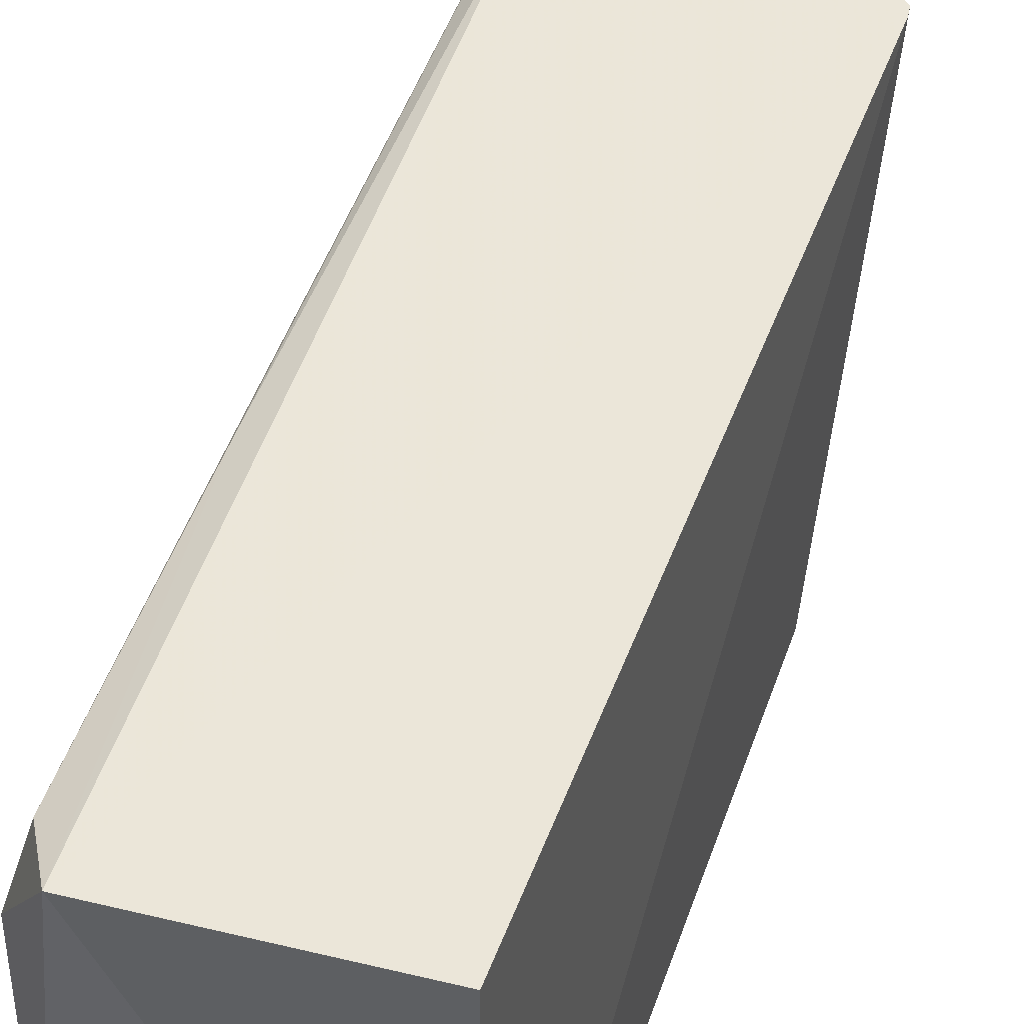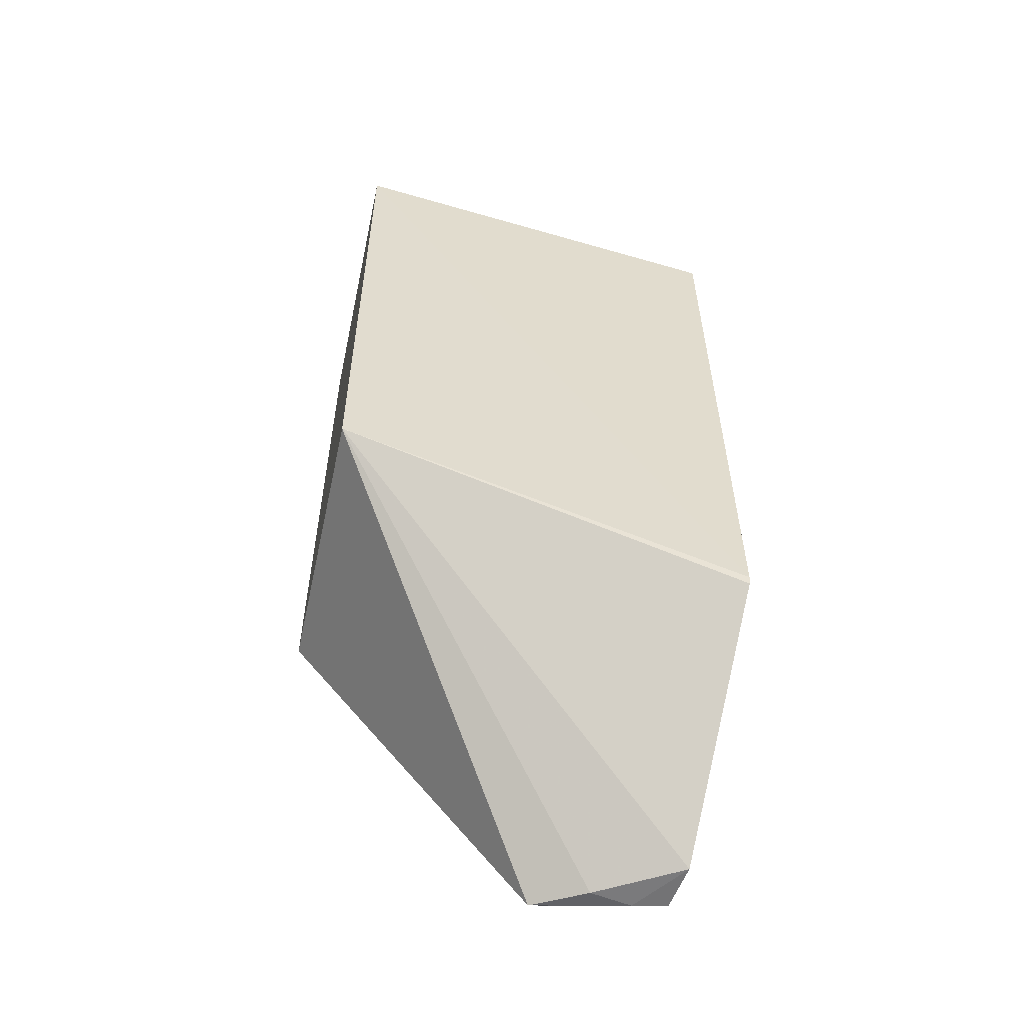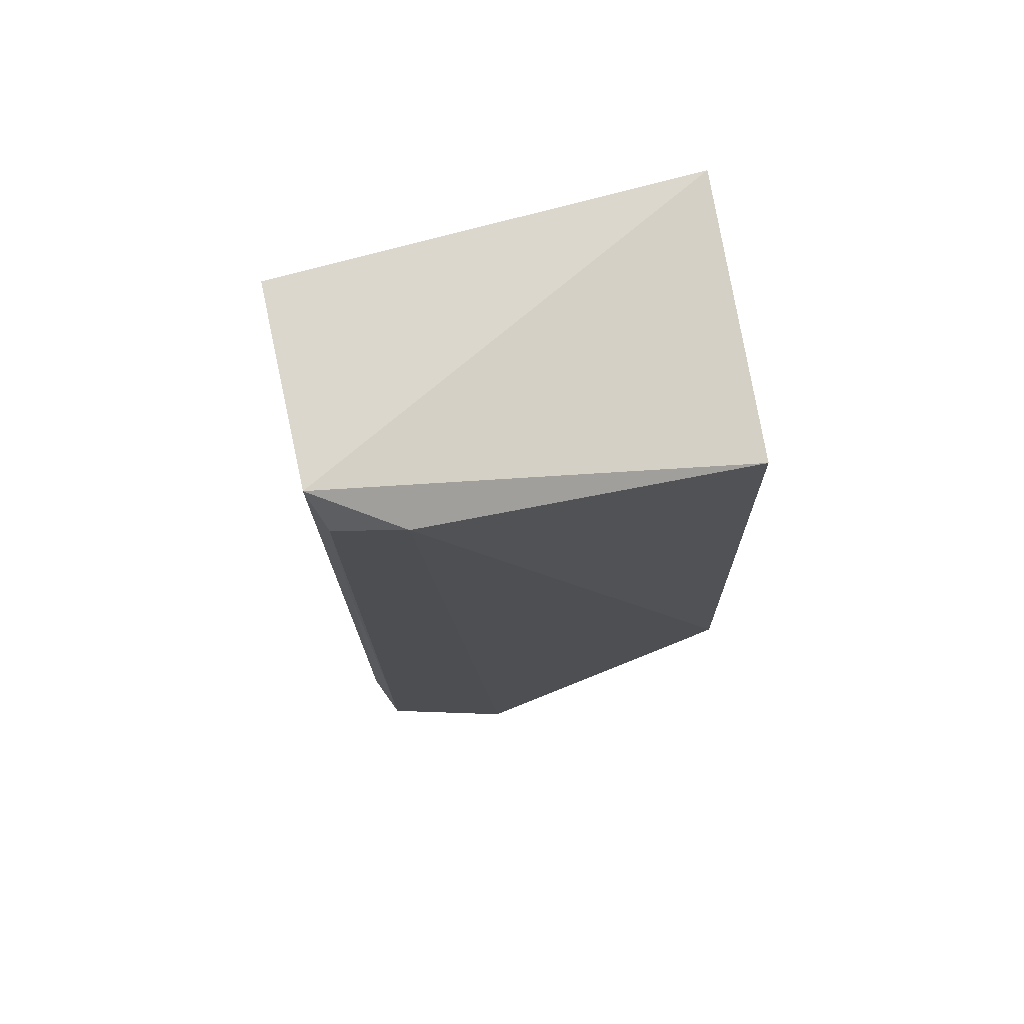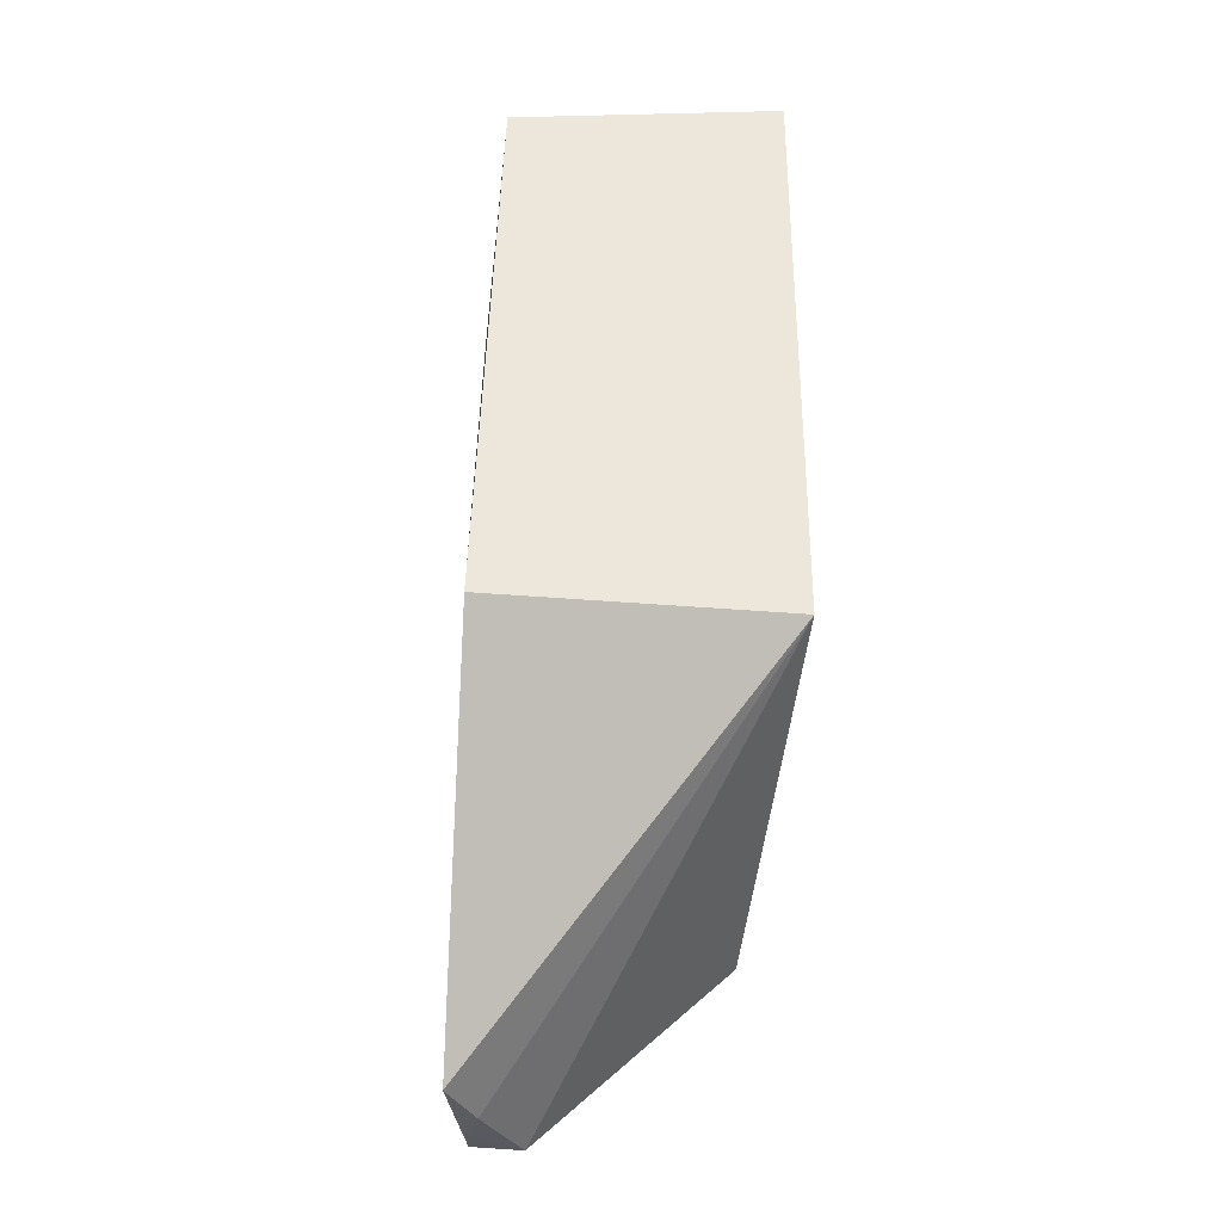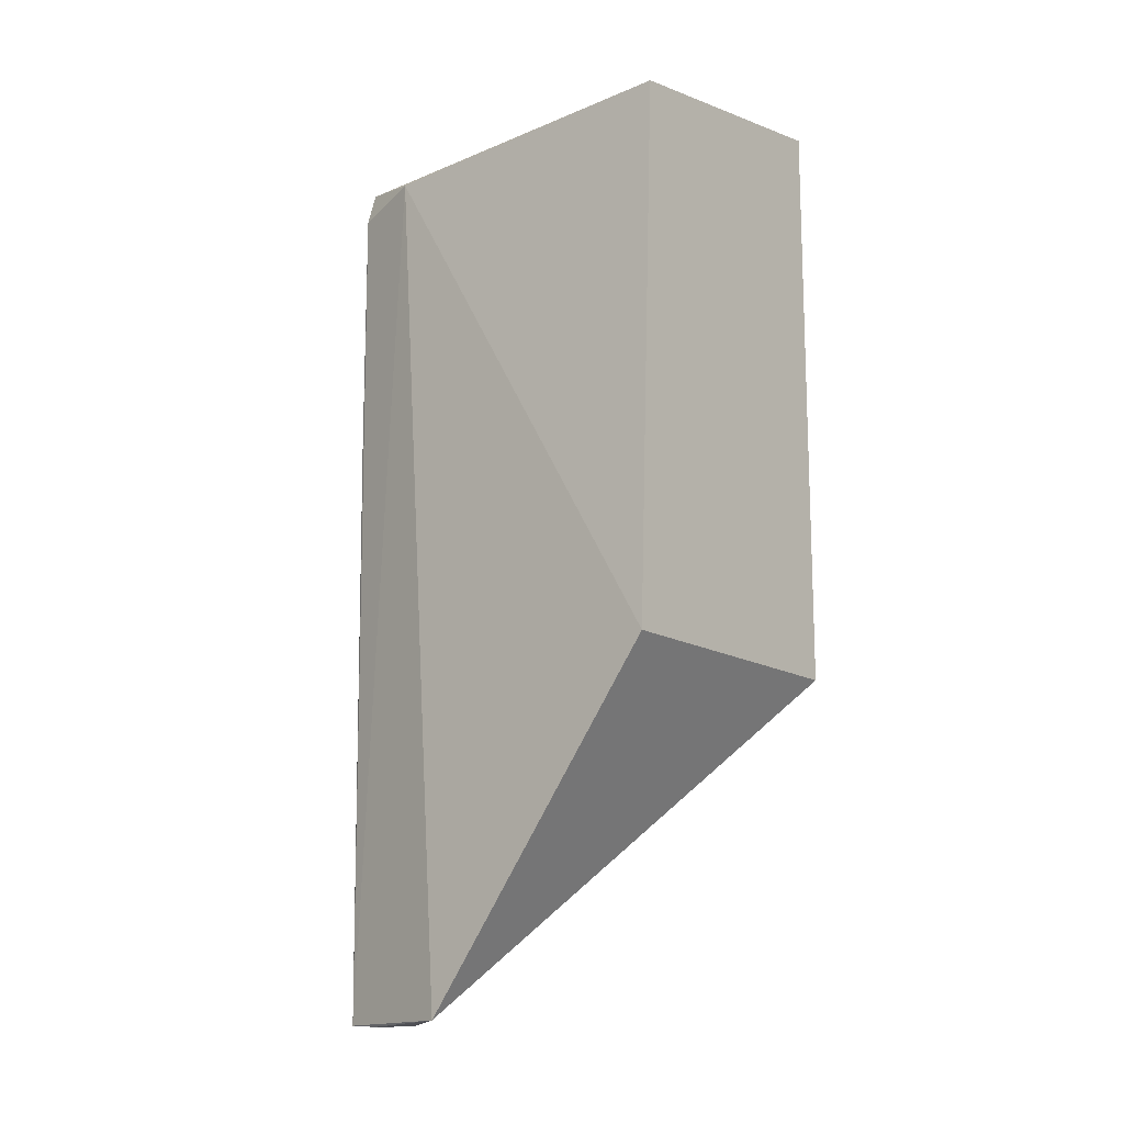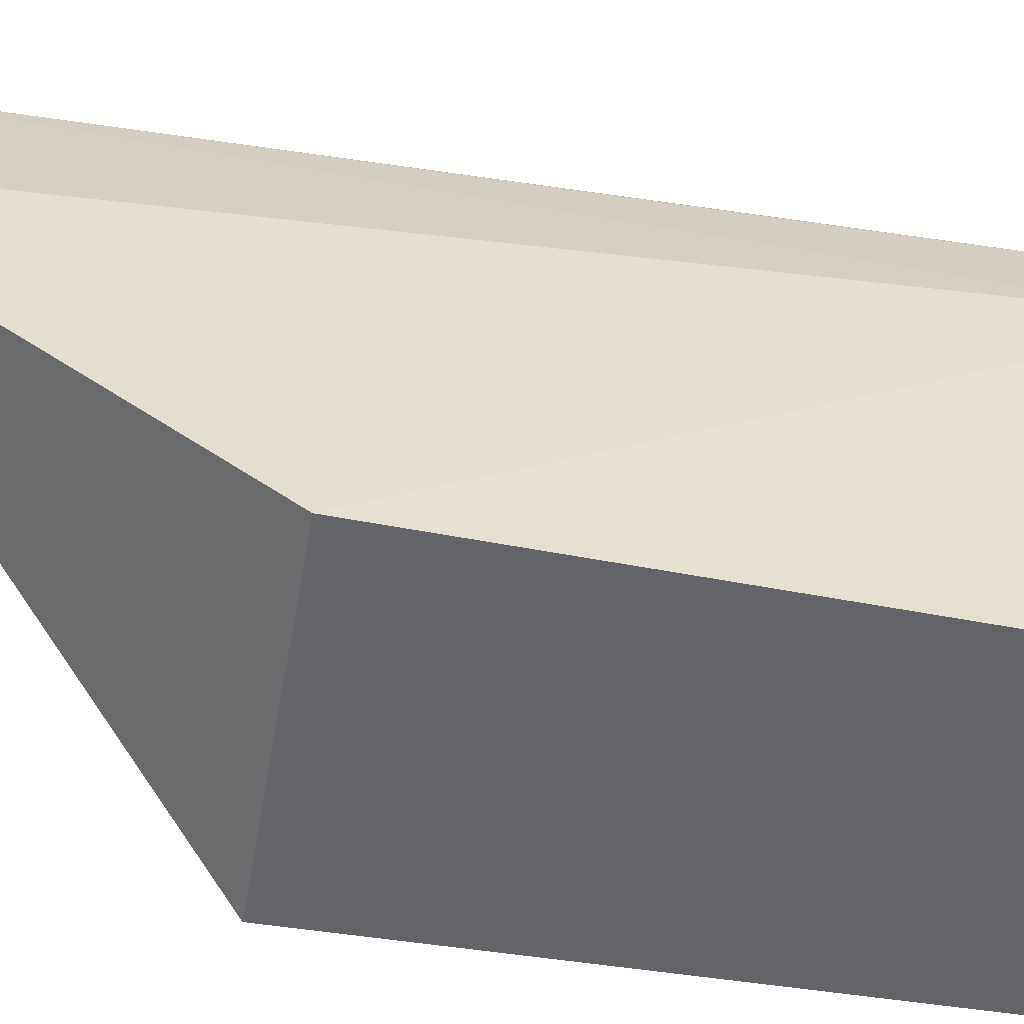
<metadata>
{"format":"obj","ext":"obj","renderer":"f3d","projection":"perspective","resolution":1024,"background":"white","views":[{"elev":51.5,"azim":-160.7,"up":"+Z"},{"elev":-55.7,"azim":-102.5,"up":"+Y"},{"elev":72.9,"azim":79.2,"up":"+Y"},{"elev":-33.0,"azim":173.1,"up":"+Y"},{"elev":-14.7,"azim":128.4,"up":"+Y"},{"elev":-51.2,"azim":80.4,"up":"+Z"}]}
</metadata>
<code>
v 0.01456 0.01297 0.09946
v 0.01587 -0.007248 0.09595
v 0.01562 0.01266 0.09022
v 0.009496 0.0136 0.0902
v 0.009506 -0.002889 0.09953
v 0.009487 0.0002871 0.09022
v 0.01556 0.01233 0.09753
v 0.01519 -0.007292 0.09891
v 0.009797 0.01267 0.09963
v 0.0161 0.0002848 0.09024
v 0.009479 -0.002688 0.09954
v 0.01403 -0.00727 0.09906
v 0.01516 0.01195 0.09912
v 0.01512 -0.007335 0.09715
v 0.01486 -0.004136 0.09927
v 0.0153 -0.007336 0.09811
v 0.01397 -0.004171 0.09931
v 0.01512 0.006299 0.09914
f 1 3 4
f 6 4 3
f 7 3 1
f 8 2 7
f 9 1 4
f 10 6 3
f 10 2 6
f 10 7 2
f 10 3 7
f 11 6 5
f 11 4 6
f 11 9 4
f 11 1 9
f 12 5 6
f 13 8 7
f 13 7 1
f 14 12 6
f 14 6 2
f 15 1 11
f 15 12 8
f 16 14 2
f 16 2 8
f 16 8 12
f 16 12 14
f 17 15 11
f 17 11 5
f 17 5 12
f 17 12 15
f 18 13 1
f 18 1 15
f 18 15 8
f 18 8 13

</code>
